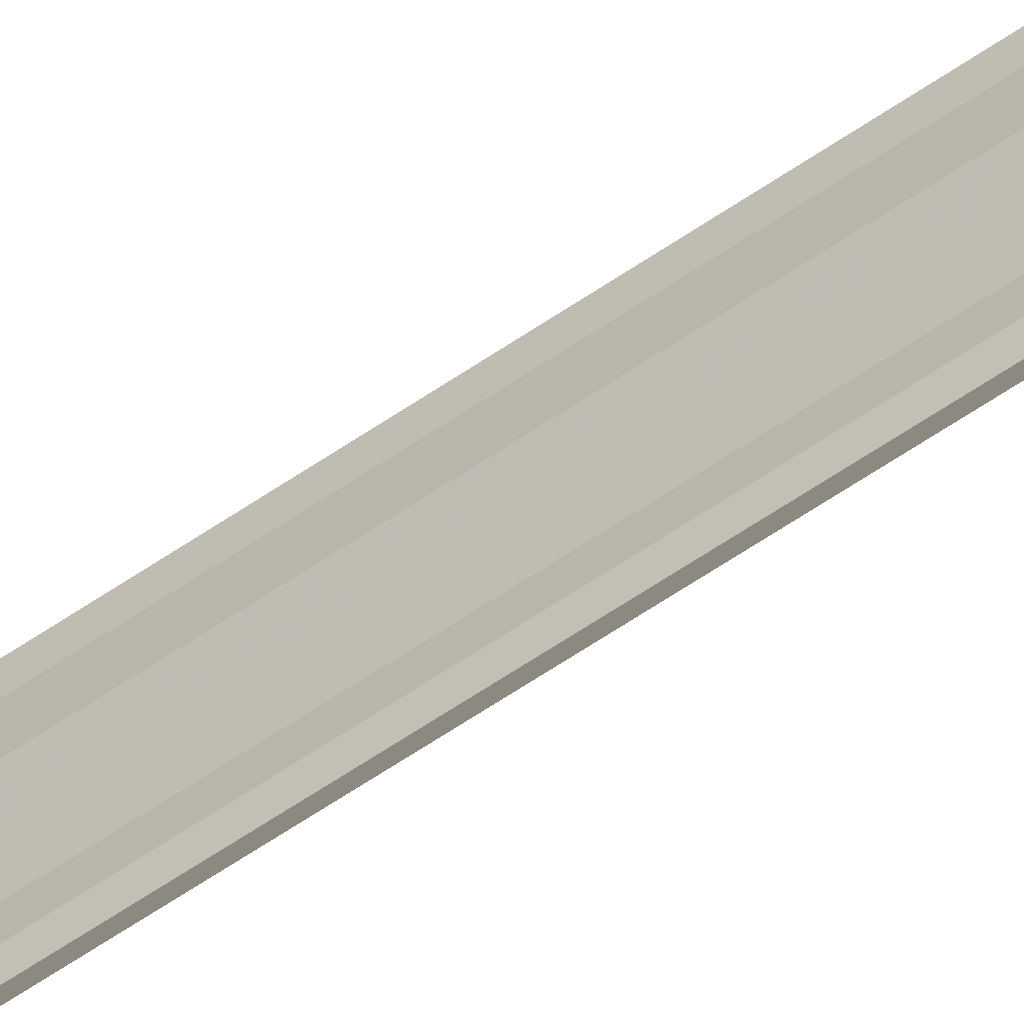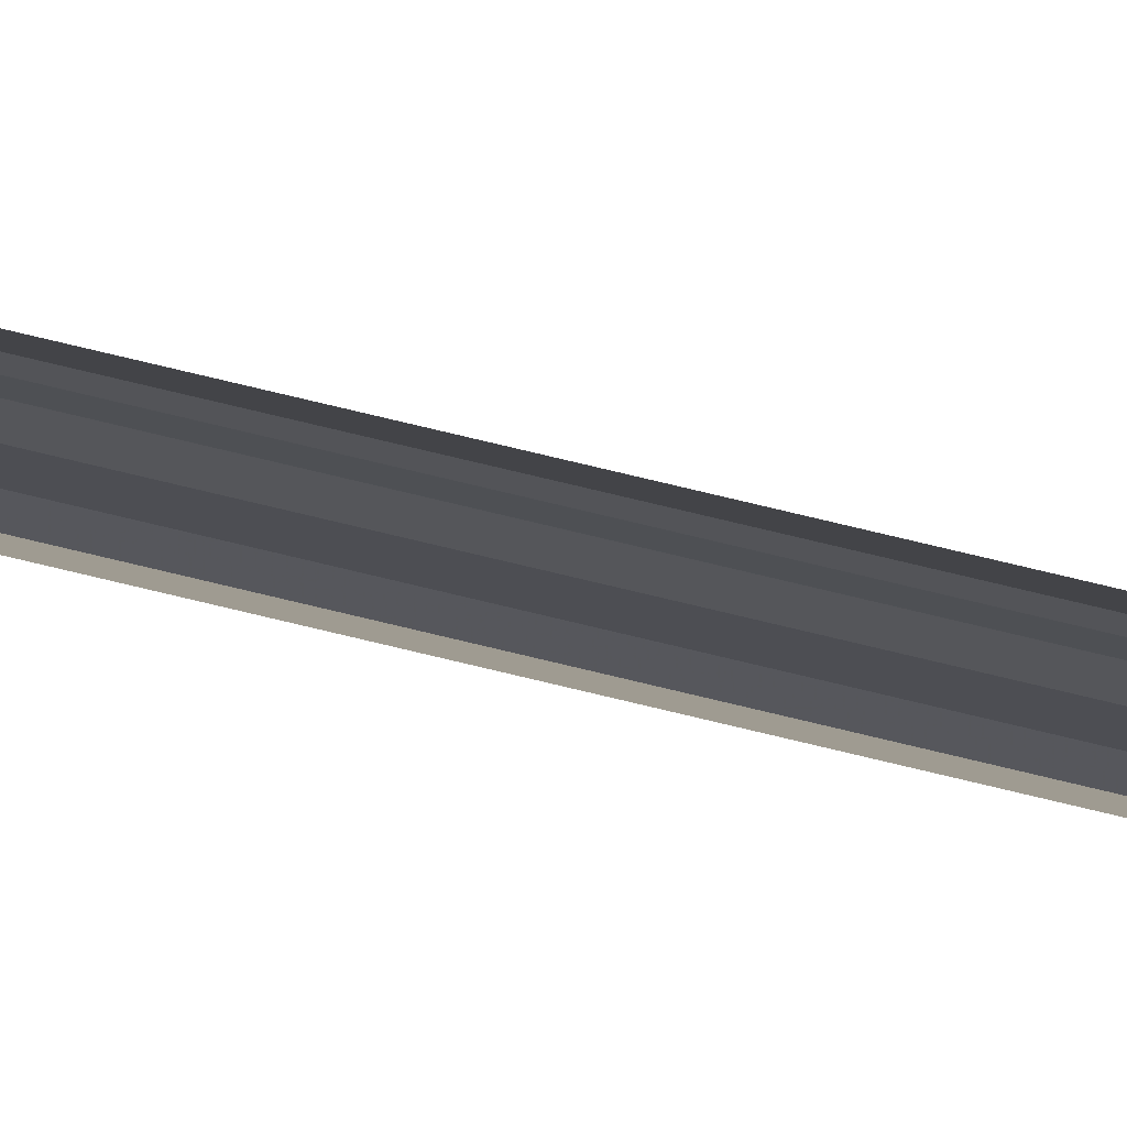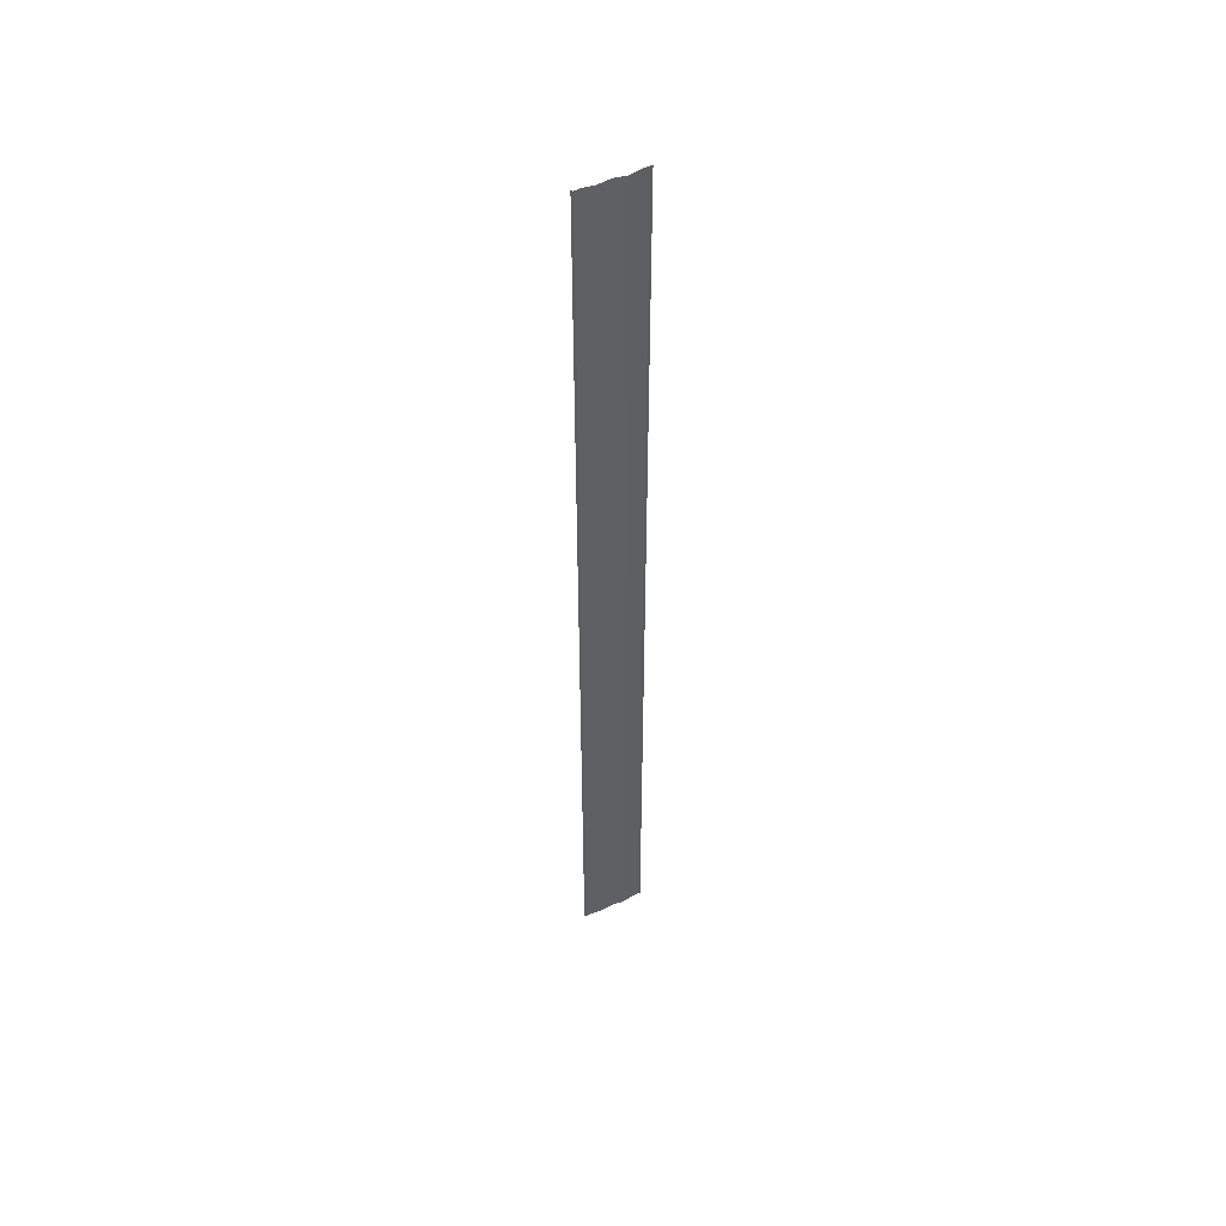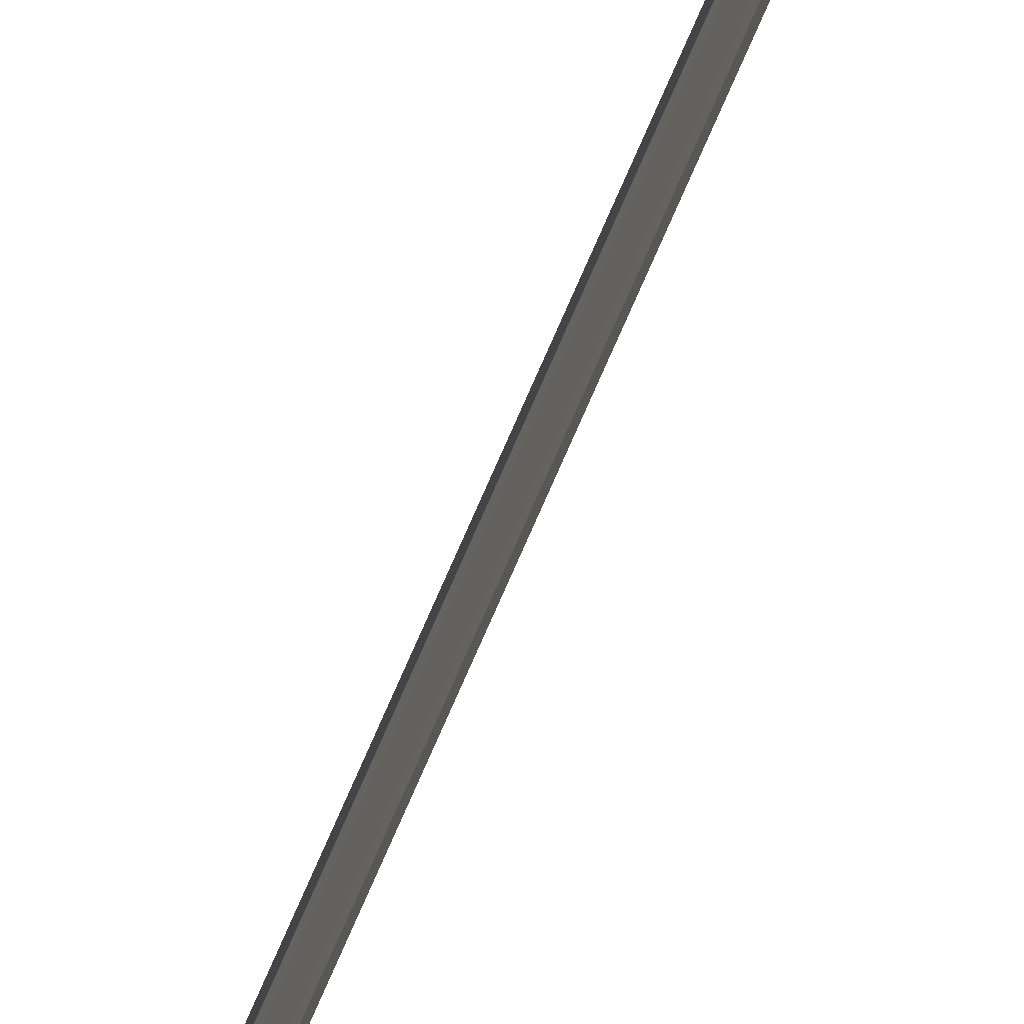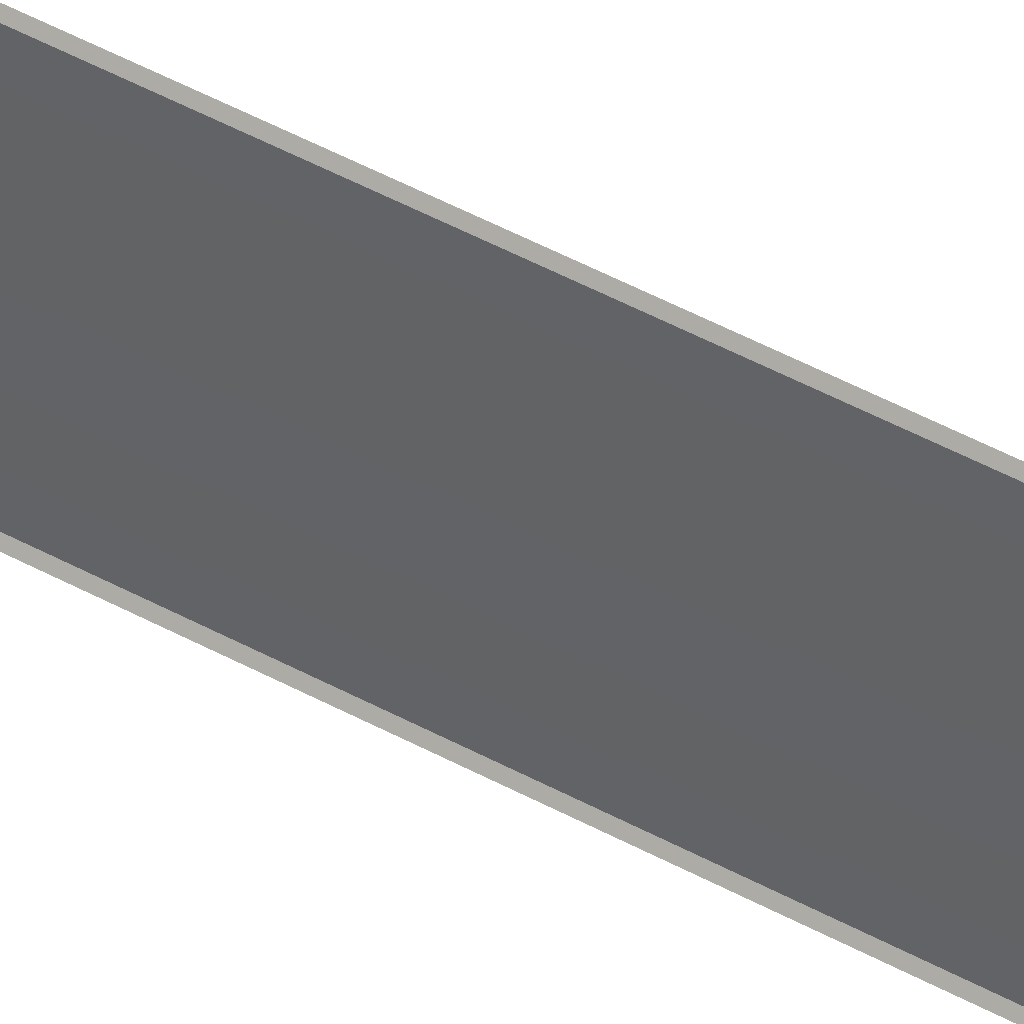
<metadata>
{"format":"obj","ext":"obj","renderer":"f3d","projection":"perspective","resolution":1024,"background":"white","views":[{"elev":-59.2,"azim":125.6,"up":"+Z"},{"elev":73.9,"azim":103.6,"up":"+Z"},{"elev":49.7,"azim":-117.2,"up":"+Y"},{"elev":-78.4,"azim":-23.8,"up":"+Z"},{"elev":38.9,"azim":-54.0,"up":"+Z"}]}
</metadata>
<code>
o 7220
v 2230 1861 8.197
v 2230 1861 8.197
v 2230 1861 8.197
v 2230 1861 8.197
v 2230 1861 8.197
v 2230 1861 8.198
v 2230 1861 8.198
v 2230 1861 8.199
v 2230 1861 8.199
v 2230 1861 8.199
v 2230 1861 8.2
v 2230 1861 8.2
v 2230 1861 8.201
v 2230 1861 8.201
v 2230 1861 8.201
v 2230 1861 8.202
v 2230 1861 8.202
v 2230 1861 8.203
v 2230 1861 8.203
v 2230 1861 8.203
v 2230 1861 8.203
v 2230 1861 8.203
v 2230 1861 8.197
v 2230 1861 8.198
v 2230 1861 8.197
v 2230 1861 8.197
v 2230 1861 8.197
v 2230 1861 8.197
v 2230 1861 8.198
v 2230 1861 8.198
v 2230 1861 8.199
v 2230 1861 8.199
v 2230 1861 8.2
v 2230 1861 8.2
v 2230 1861 8.2
v 2230 1861 8.201
v 2230 1861 8.201
v 2230 1861 8.202
v 2230 1861 8.202
v 2230 1861 8.202
v 2230 1861 8.203
v 2230 1861 8.203
v 2230 1861 8.203
v 2230 1861 8.203
v 2230 1861 8.203
f 1 2 3
f 3 4 5
f 6 4 5
f 7 2 6
f 7 8 6
f 6 9 10
f 11 9 10
f 12 8 11
f 12 13 11
f 11 14 15
f 16 14 15
f 17 13 16
f 17 18 16
f 19 18 20
f 16 21 22
f 20 21 22
f 23 24 25
f 23 26 25
f 25 27 28
f 25 29 30
f 31 29 30
f 32 24 31
f 32 33 31
f 31 34 35
f 36 34 35
f 37 33 36
f 37 38 36
f 36 39 40
f 41 39 40
f 42 38 41
f 42 43 41
f 41 44 45

</code>
